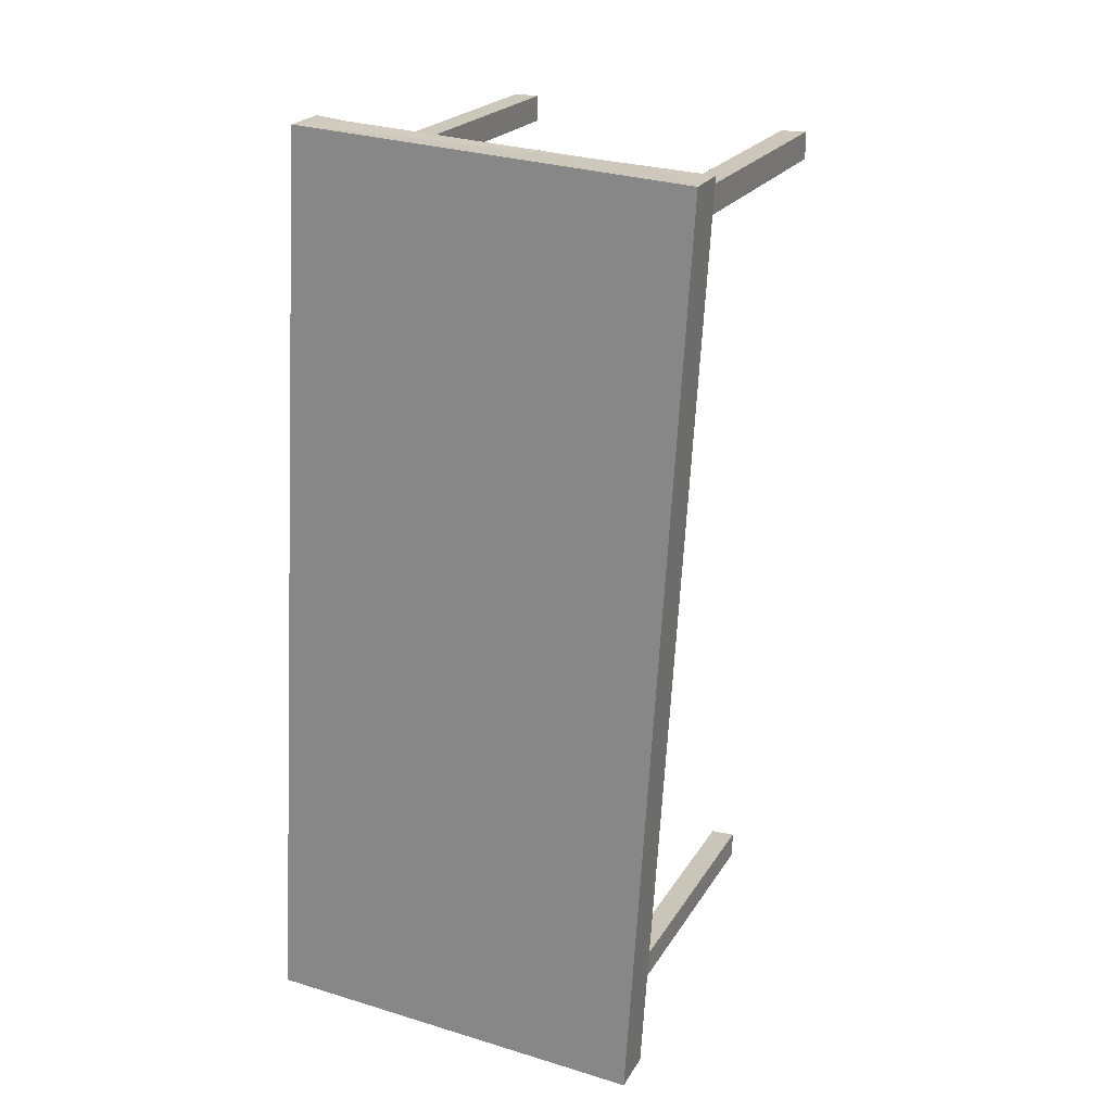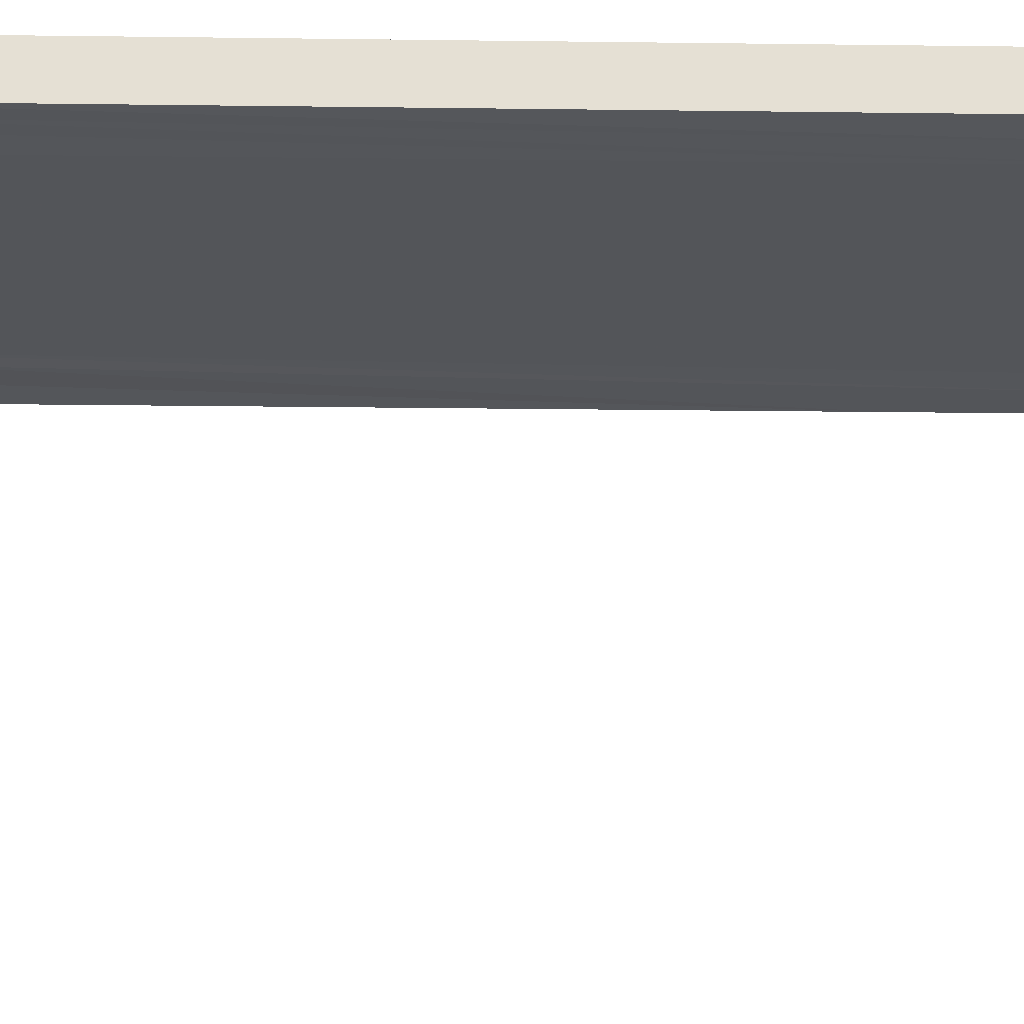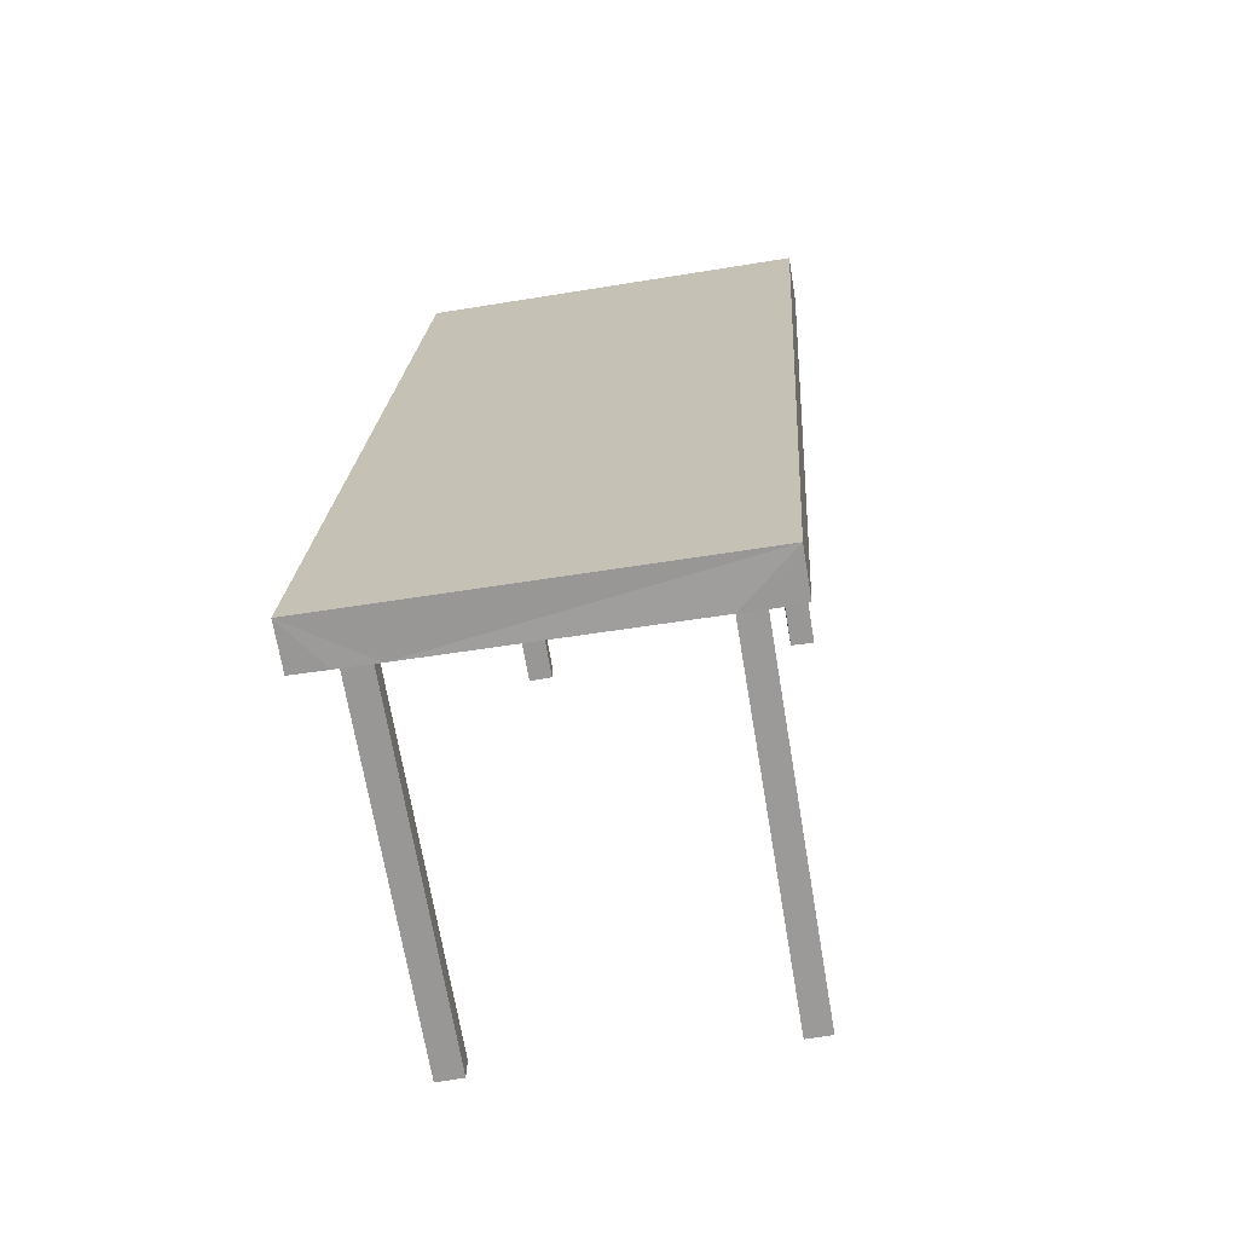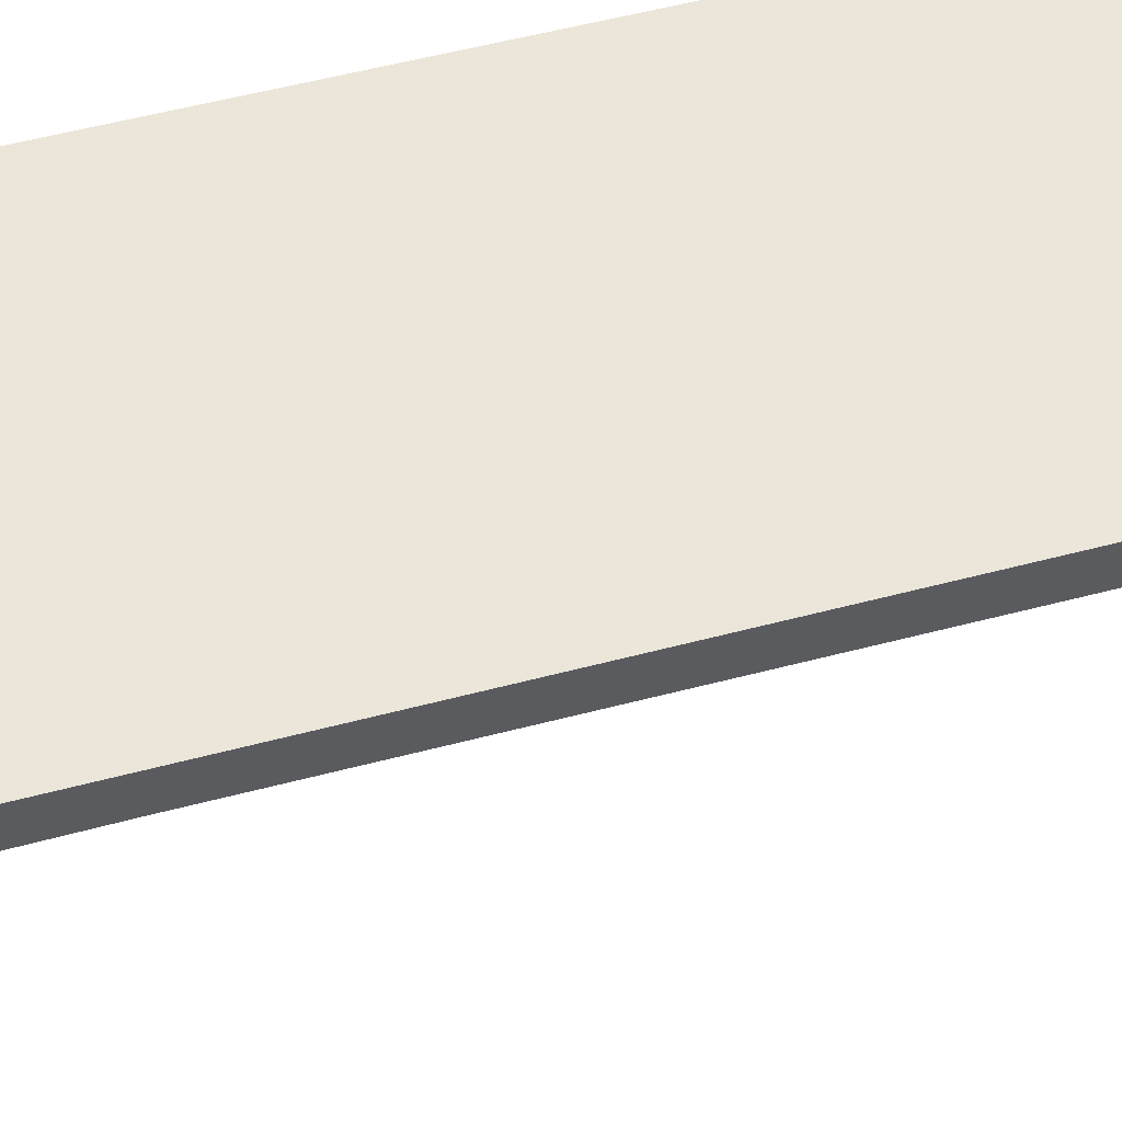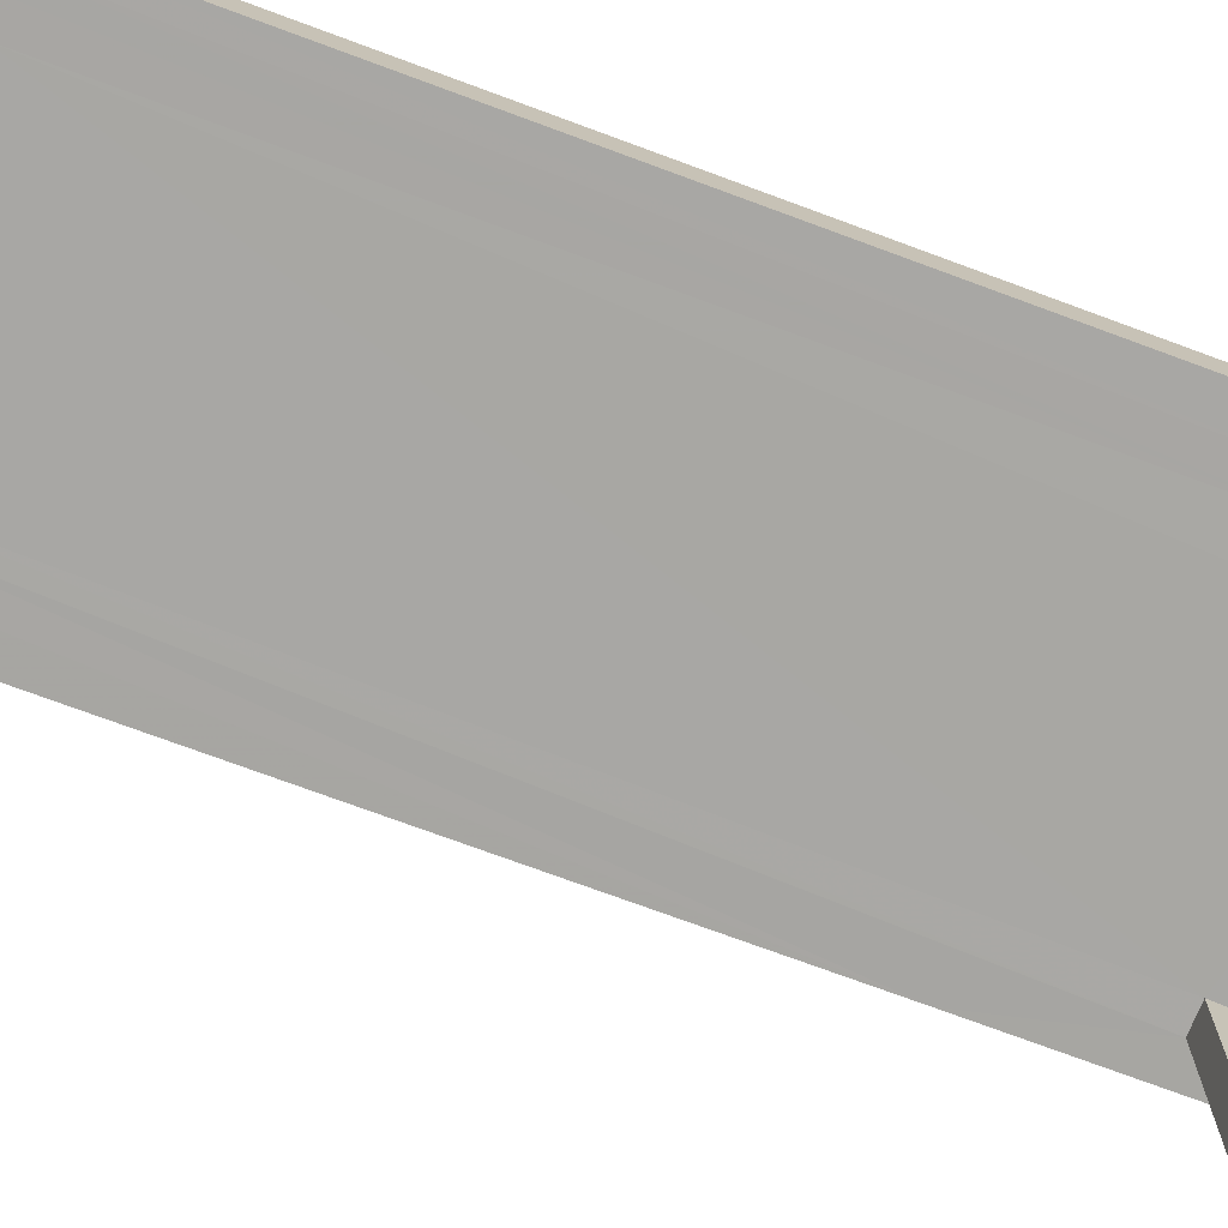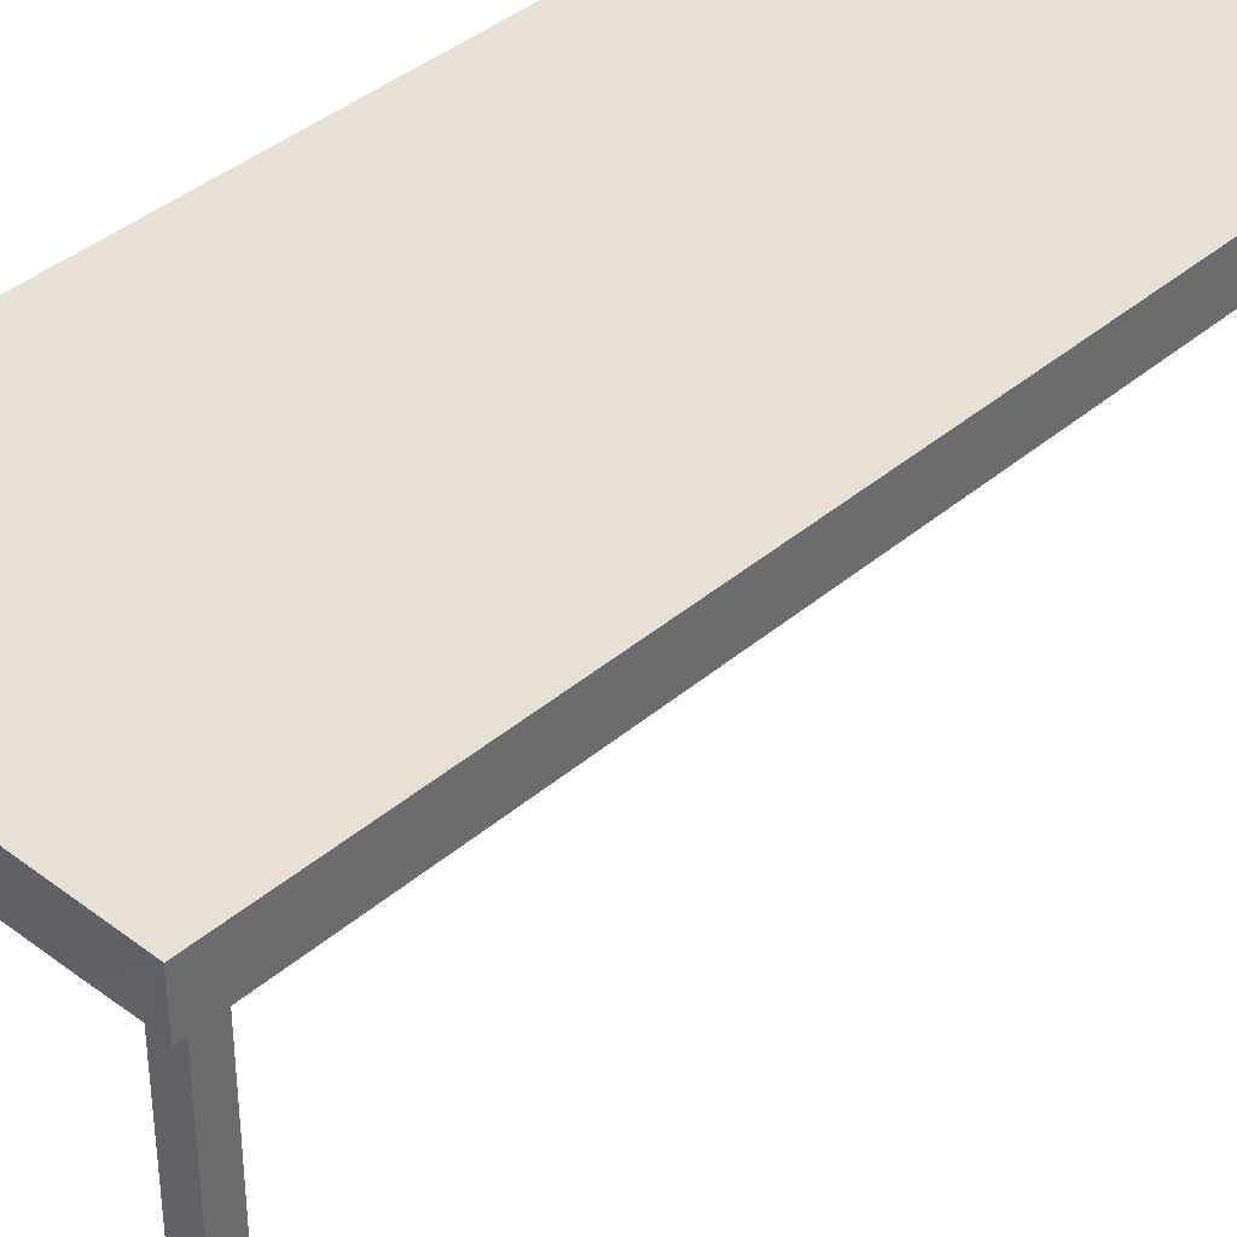
<metadata>
{"format":"obj","ext":"obj","renderer":"f3d","projection":"perspective","resolution":1024,"background":"white","views":[{"elev":22.0,"azim":23.4,"up":"+Y"},{"elev":-24.6,"azim":85.5,"up":"+Z"},{"elev":-69.2,"azim":9.7,"up":"+Y"},{"elev":56.7,"azim":-108.7,"up":"+Z"},{"elev":-74.5,"azim":66.3,"up":"+Z"},{"elev":39.2,"azim":39.9,"up":"+Z"}]}
</metadata>
<code>
v -8.916e+04 -9.972e+04 6.96
v -8.916e+04 -9.972e+04 6.96
v -8.916e+04 -9.972e+04 6.96
v -8.916e+04 -9.972e+04 6.96
v -8.916e+04 -9.972e+04 6.961
v -8.916e+04 -9.972e+04 6.961
v -8.916e+04 -9.972e+04 6.961
v -8.916e+04 -9.972e+04 6.961
v -8.916e+04 -9.973e+04 6.961
v -8.916e+04 -9.973e+04 6.961
v -8.916e+04 -9.973e+04 6.961
v -8.916e+04 -9.973e+04 6.961
v -8.916e+04 -9.973e+04 6.961
v -8.916e+04 -9.973e+04 6.961
v -8.916e+04 -9.973e+04 6.961
v -8.916e+04 -9.973e+04 6.961
v -8.916e+04 -9.973e+04 9.029
v -8.916e+04 -9.972e+04 9.029
v -8.916e+04 -9.972e+04 9.029
v -8.916e+04 -9.973e+04 9.029
v -8.916e+04 -9.972e+04 9.029
v -8.916e+04 -9.972e+04 9.029
v -8.916e+04 -9.972e+04 9.029
v -8.916e+04 -9.972e+04 9.029
v -8.916e+04 -9.973e+04 9.029
v -8.916e+04 -9.973e+04 9.029
v -8.916e+04 -9.972e+04 9.029
v -8.916e+04 -9.973e+04 9.029
v -8.916e+04 -9.973e+04 9.029
v -8.916e+04 -9.972e+04 9.029
v -8.916e+04 -9.972e+04 9.029
v -8.916e+04 -9.972e+04 9.029
v -8.916e+04 -9.972e+04 9.029
v -8.916e+04 -9.972e+04 9.029
v -8.916e+04 -9.972e+04 9.029
v -8.916e+04 -9.973e+04 9.029
v -8.916e+04 -9.973e+04 9.029
v -8.916e+04 -9.973e+04 9.029
v -8.916e+04 -9.973e+04 9.029
v -8.916e+04 -9.973e+04 9.029
v -8.916e+04 -9.973e+04 9.029
v -8.916e+04 -9.972e+04 9.029
v -8.916e+04 -9.973e+04 9.029
v -8.916e+04 -9.973e+04 9.029
v -8.916e+04 -9.972e+04 9.279
v -8.916e+04 -9.973e+04 9.279
v -8.916e+04 -9.973e+04 9.279
v -8.916e+04 -9.972e+04 9.279
f 1 2 3
f 4 1 3
f 5 6 7
f 8 5 7
f 9 10 11
f 9 12 10
f 13 14 15
f 13 16 14
f 17 18 19
f 20 17 19
f 20 19 21
f 22 23 24
f 22 24 21
f 19 22 21
f 25 26 27
f 28 26 29
f 26 25 29
f 30 31 32
f 31 33 32
f 34 35 36
f 37 36 38
f 36 39 38
f 35 33 39
f 32 33 35
f 36 35 39
f 23 33 24
f 33 18 39
f 17 37 40
f 17 41 18
f 23 18 33
f 40 37 38
f 18 41 39
f 17 40 41
f 31 30 42
f 27 42 34
f 36 28 43
f 36 44 34
f 28 29 43
f 42 30 34
f 44 25 27
f 36 43 44
f 44 27 34
f 45 46 47
f 45 48 46
f 33 31 48
f 24 33 45
f 31 42 48
f 21 24 45
f 45 33 48
f 34 6 5
f 35 34 5
f 44 9 11
f 25 44 11
f 18 3 2
f 19 18 2
f 32 5 8
f 32 35 5
f 37 17 47
f 36 37 47
f 17 20 47
f 28 36 46
f 26 28 46
f 46 36 47
f 25 11 10
f 29 25 10
f 42 27 48
f 27 26 46
f 48 27 46
f 30 7 6
f 34 30 6
f 45 47 20
f 21 45 20
f 30 8 7
f 30 32 8
f 40 14 16
f 40 38 14
f 41 13 15
f 39 41 15
f 4 18 23
f 4 3 18
f 19 2 1
f 22 19 1
f 39 15 14
f 38 39 14
f 44 12 9
f 44 43 12
f 43 10 12
f 43 29 10
f 23 1 4
f 23 22 1
f 40 16 13
f 41 40 13

</code>
